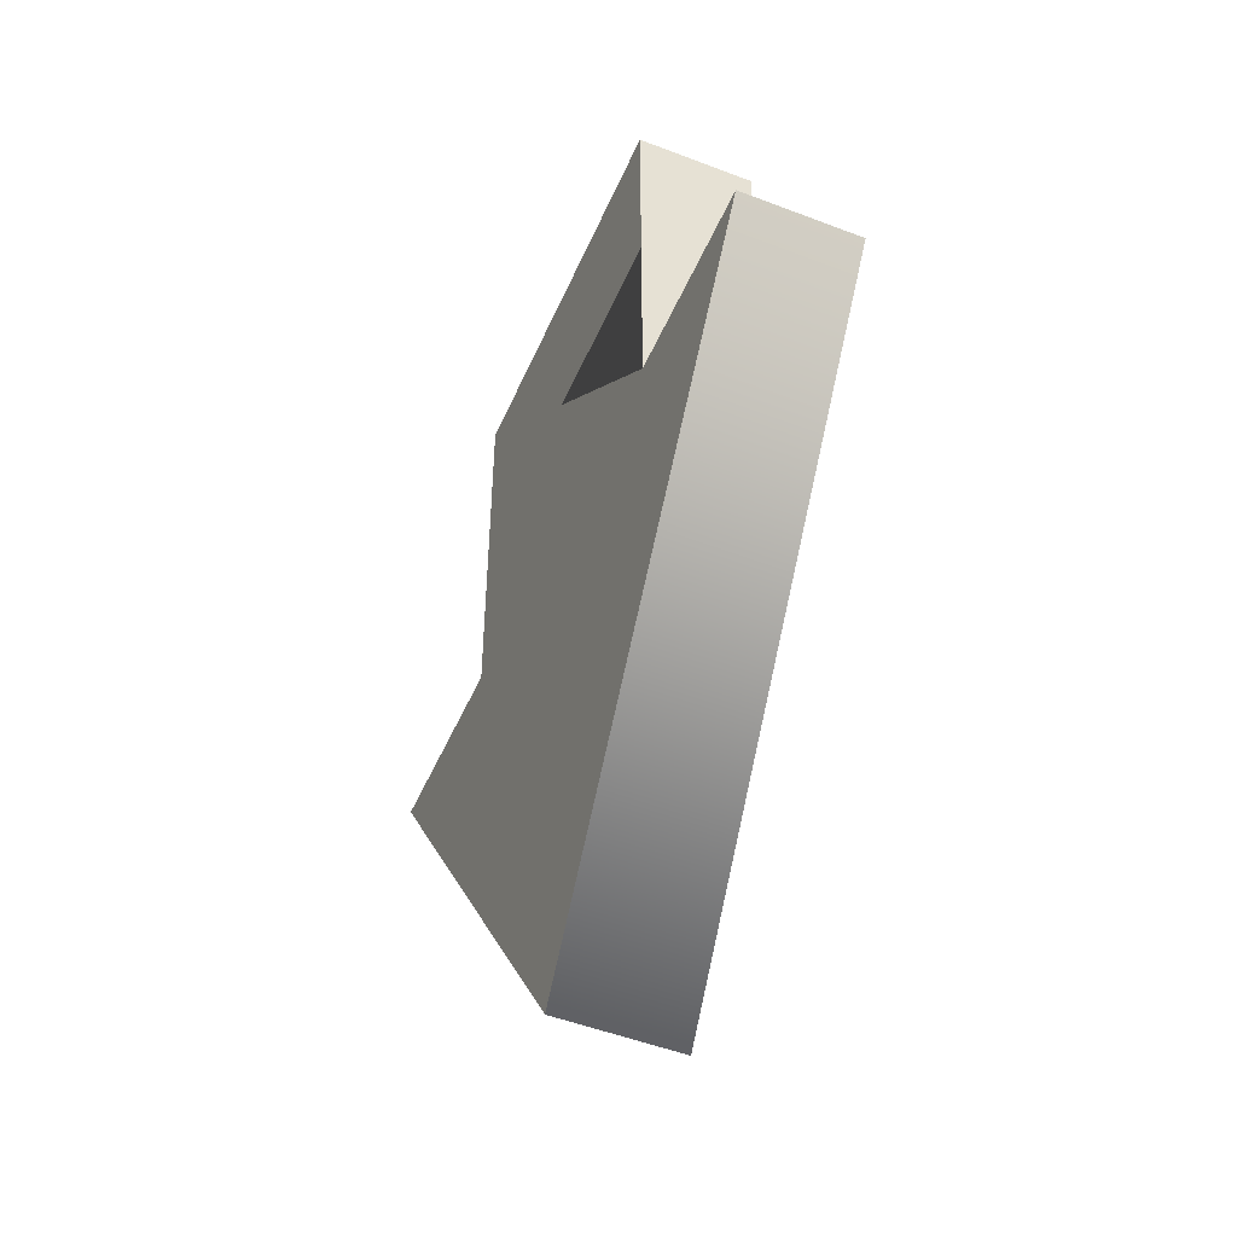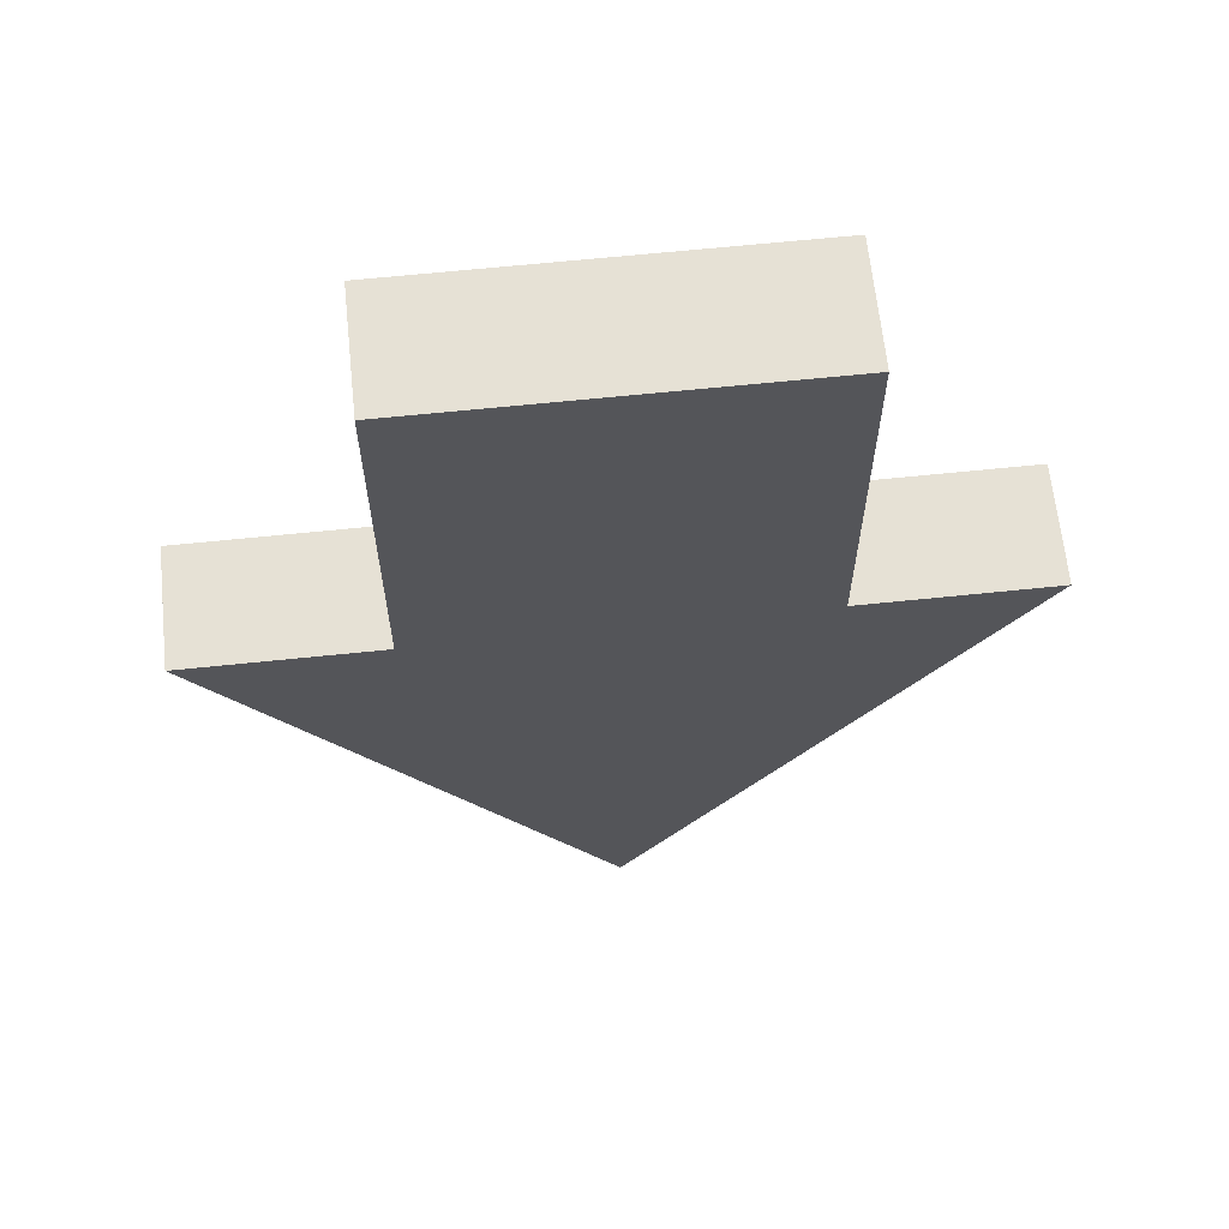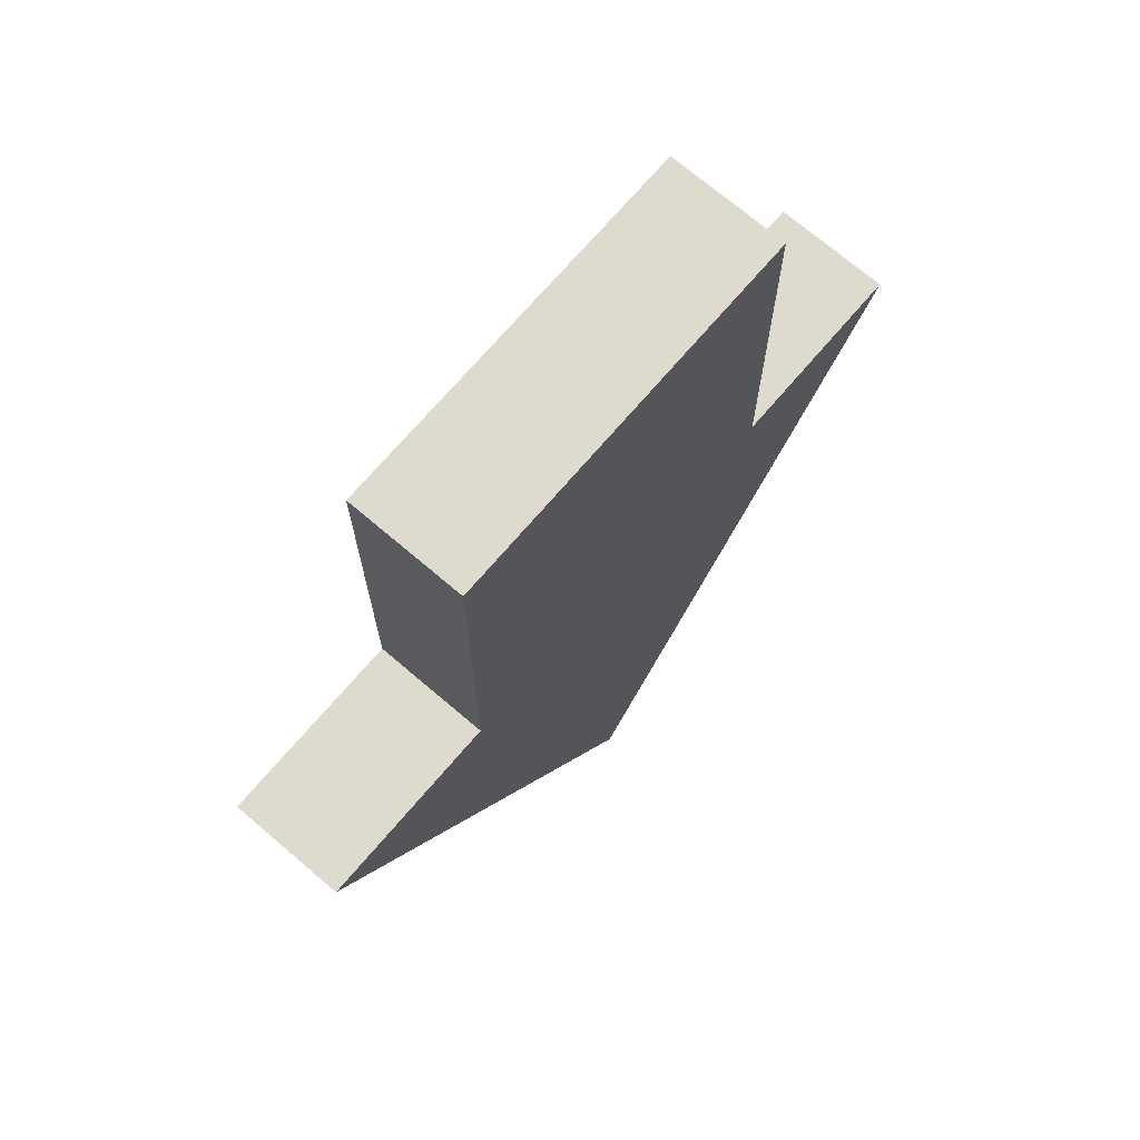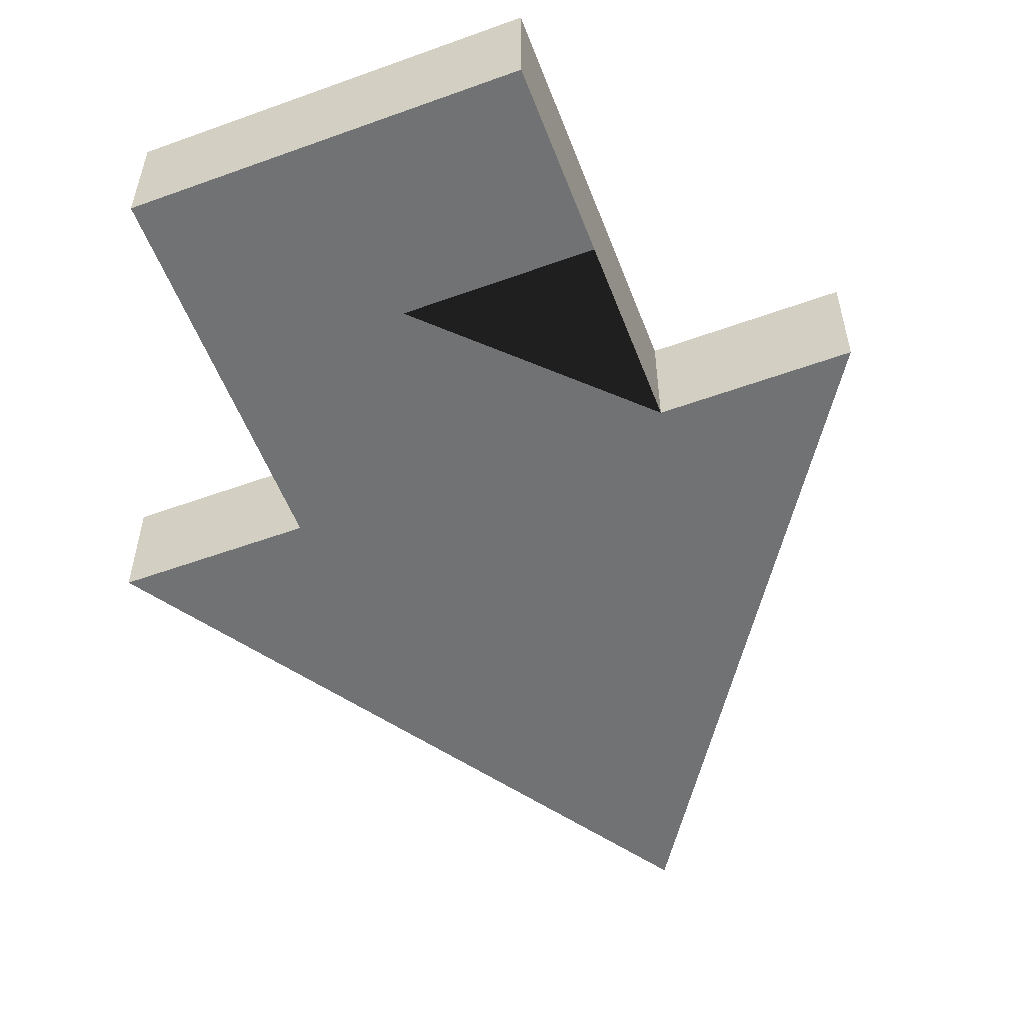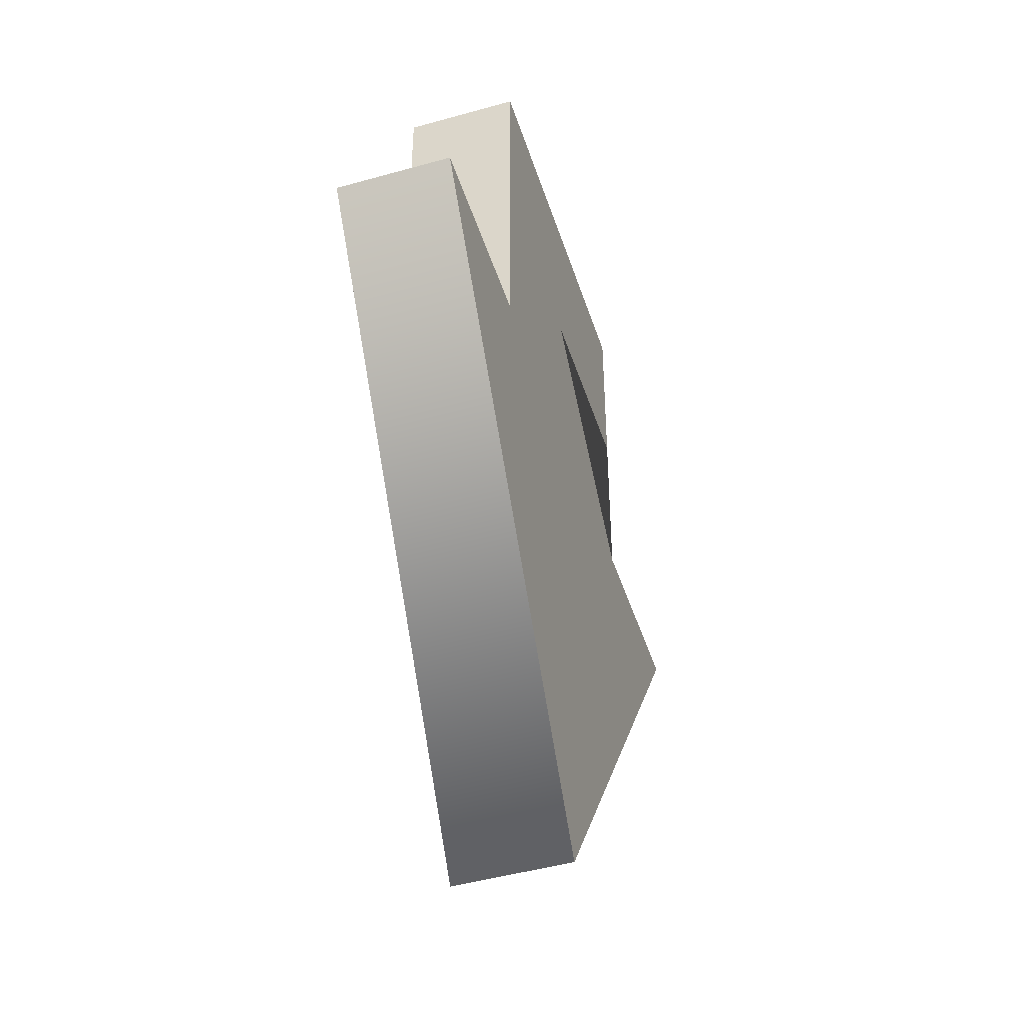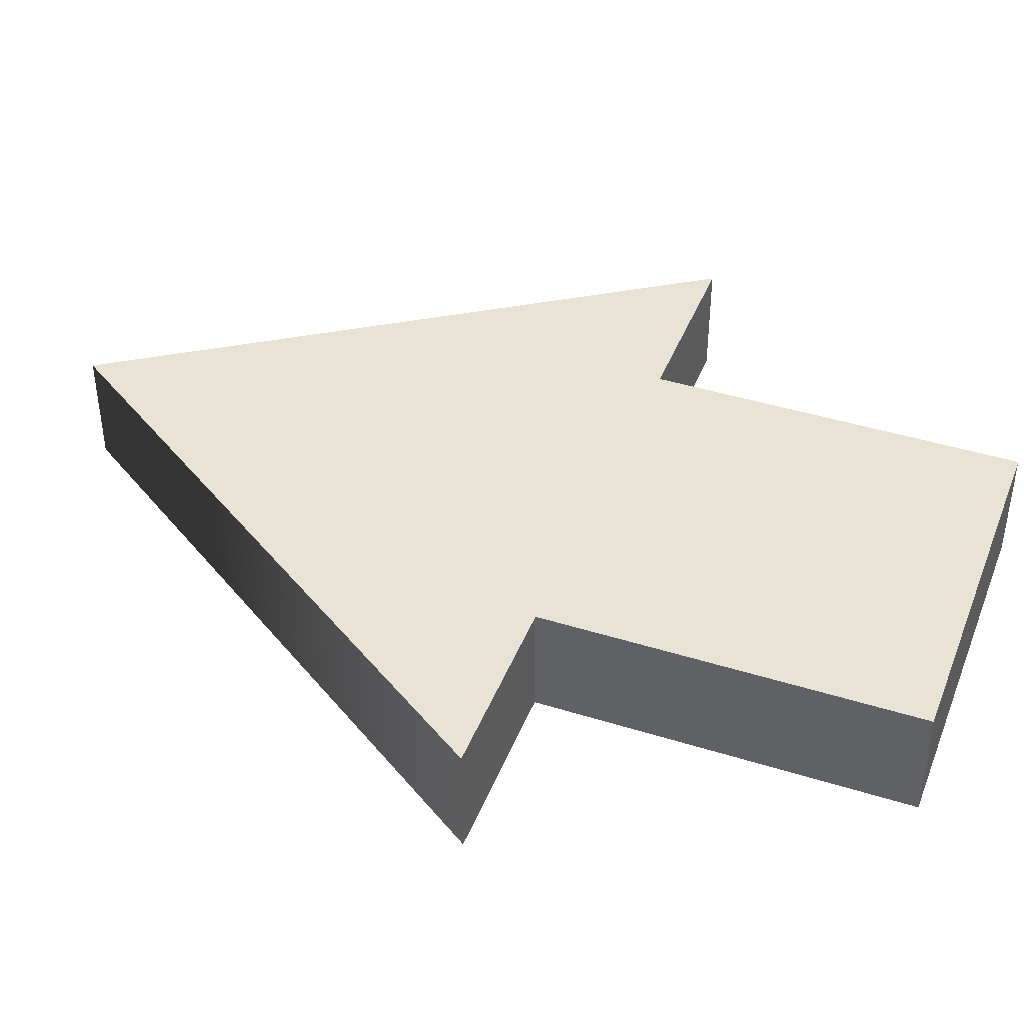
<metadata>
{"format":"obj","ext":"obj","renderer":"f3d","projection":"perspective","resolution":1024,"background":"white","views":[{"elev":-49.8,"azim":67.0,"up":"+Z"},{"elev":64.2,"azim":174.0,"up":"+Z"},{"elev":71.2,"azim":130.5,"up":"+Z"},{"elev":-55.4,"azim":20.9,"up":"+Y"},{"elev":-46.9,"azim":-72.3,"up":"+Z"},{"elev":42.1,"azim":-69.4,"up":"+Y"}]}
</metadata>
<code>
v  -3 0 -0
v  3 0 -0
v  0 0 -9
v  -6 0 -0
v  6 0 -0
v  -3 1.843 -0
v  3 1.843 -0
v  0 1.843 -9
v  -6 1.843 -0
v  6 1.843 -0
v  3 0 6
v  -3 0 6
v  -3 1.843 6
v  3 1.843 6
g Line001
f 1 2 3
f 1 4 3
f 3 5 2
f 6 7 8
f 8 9 6
f 7 10 8
f 2 11 12
f 12 1 2
f 1 12 13 6
f 1 6 9 4
f 12 11 14 13
f 11 2 7 14
f 2 5 10 7
f 5 3 8 10
f 3 4 9 8
f 6 13 14 7

</code>
